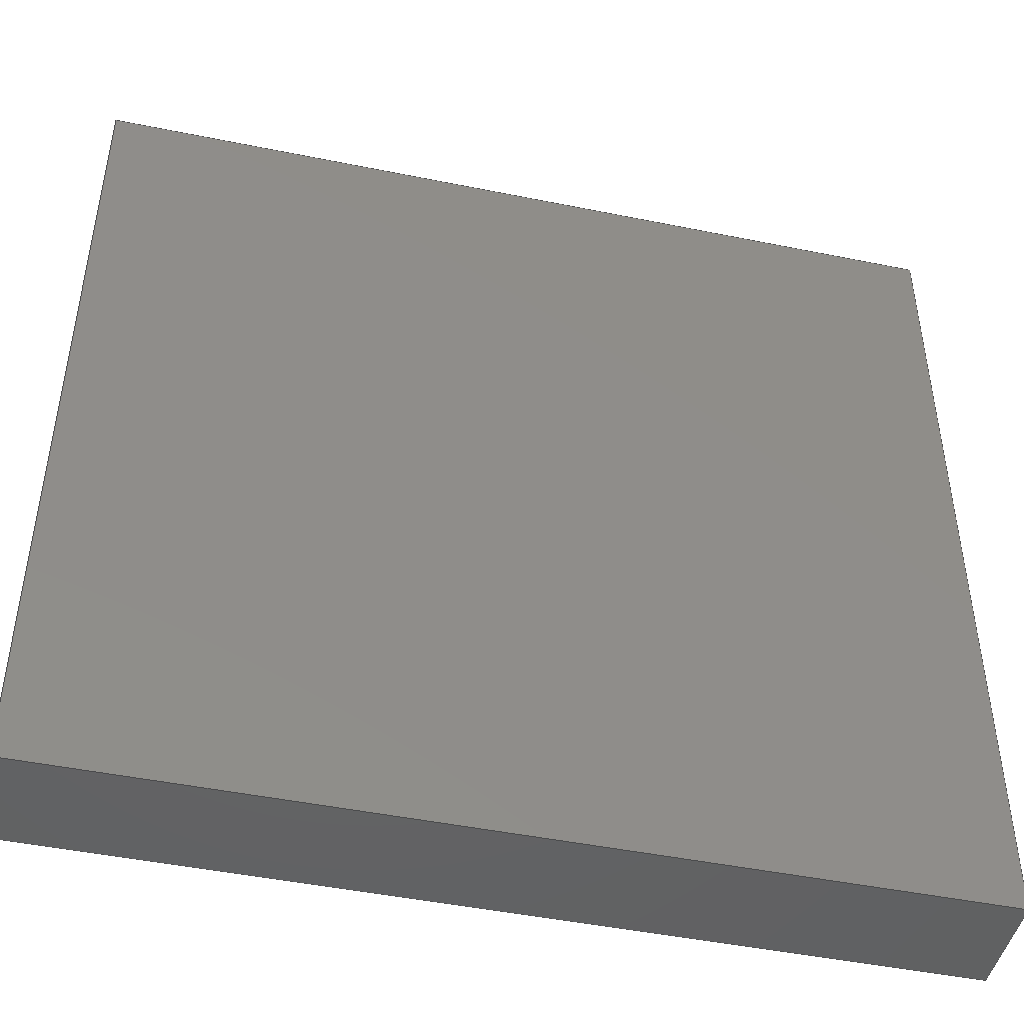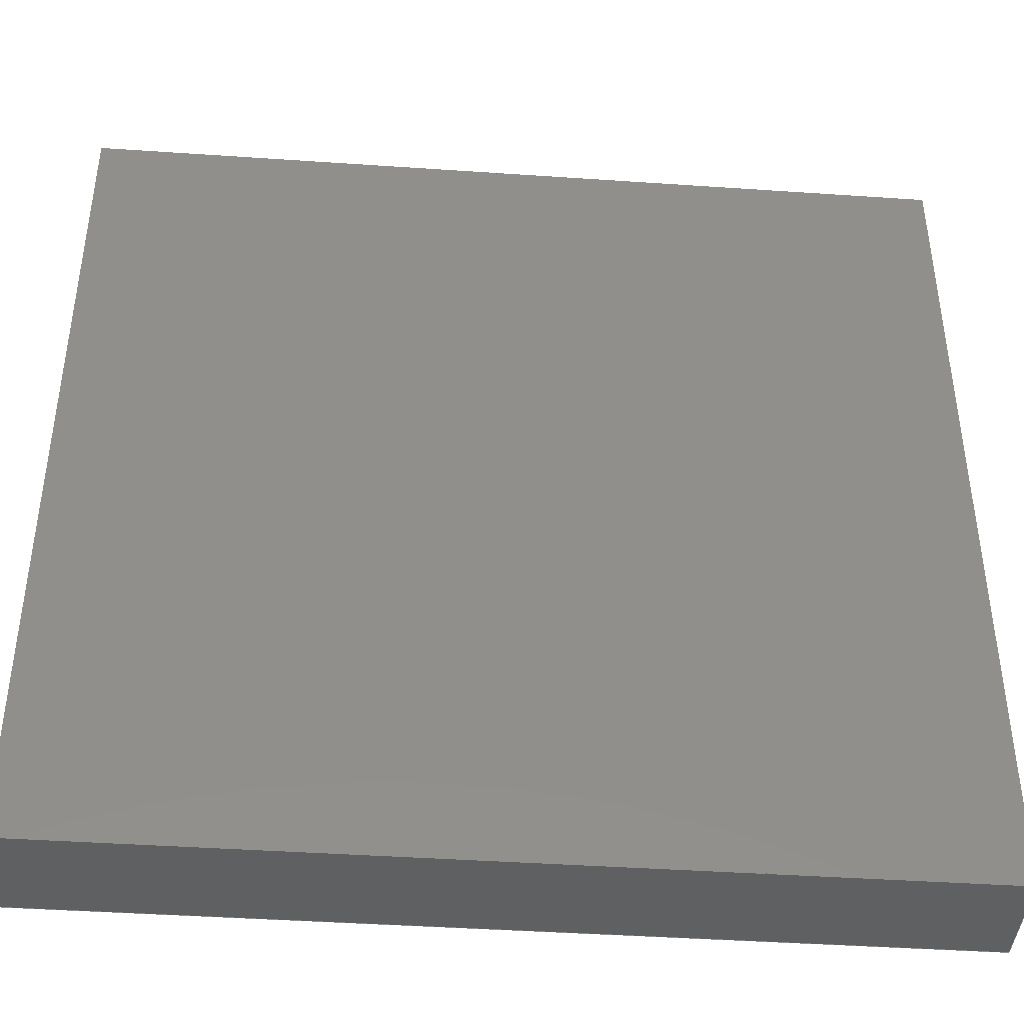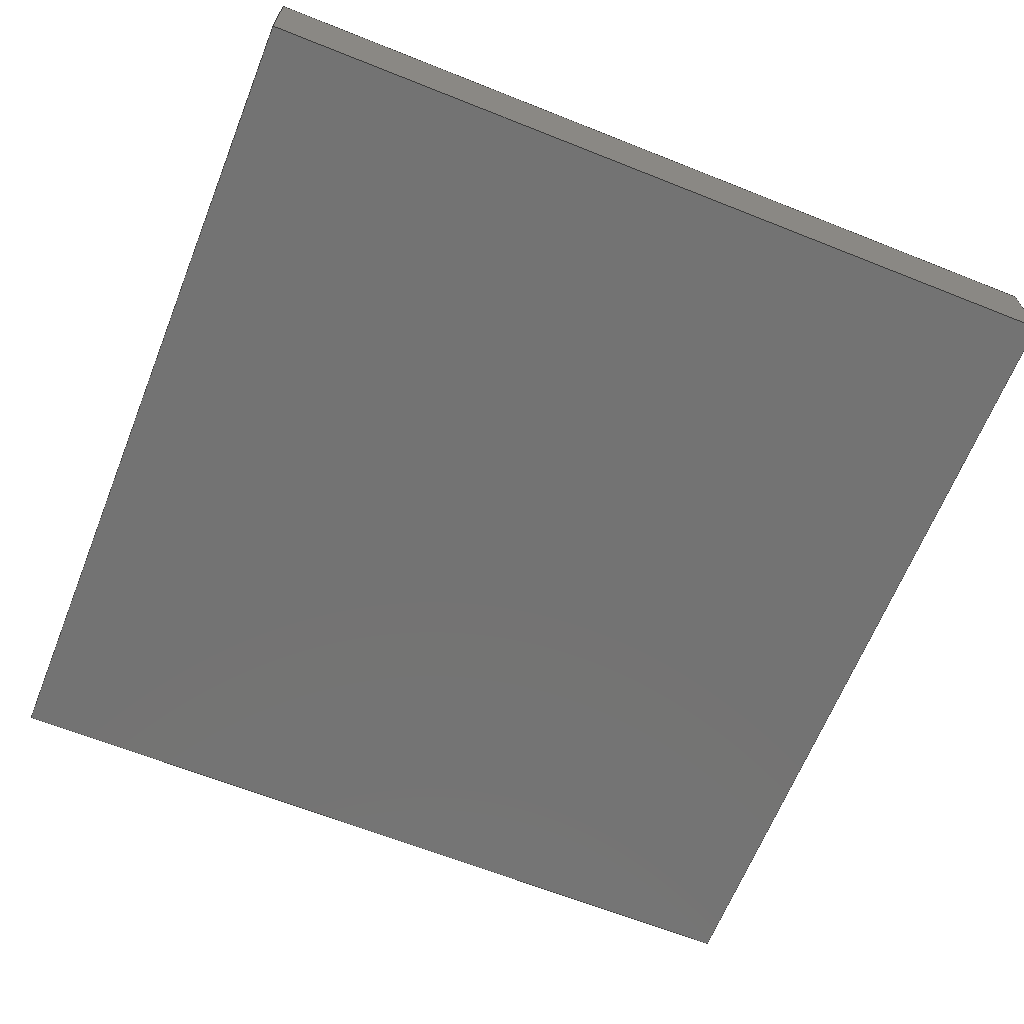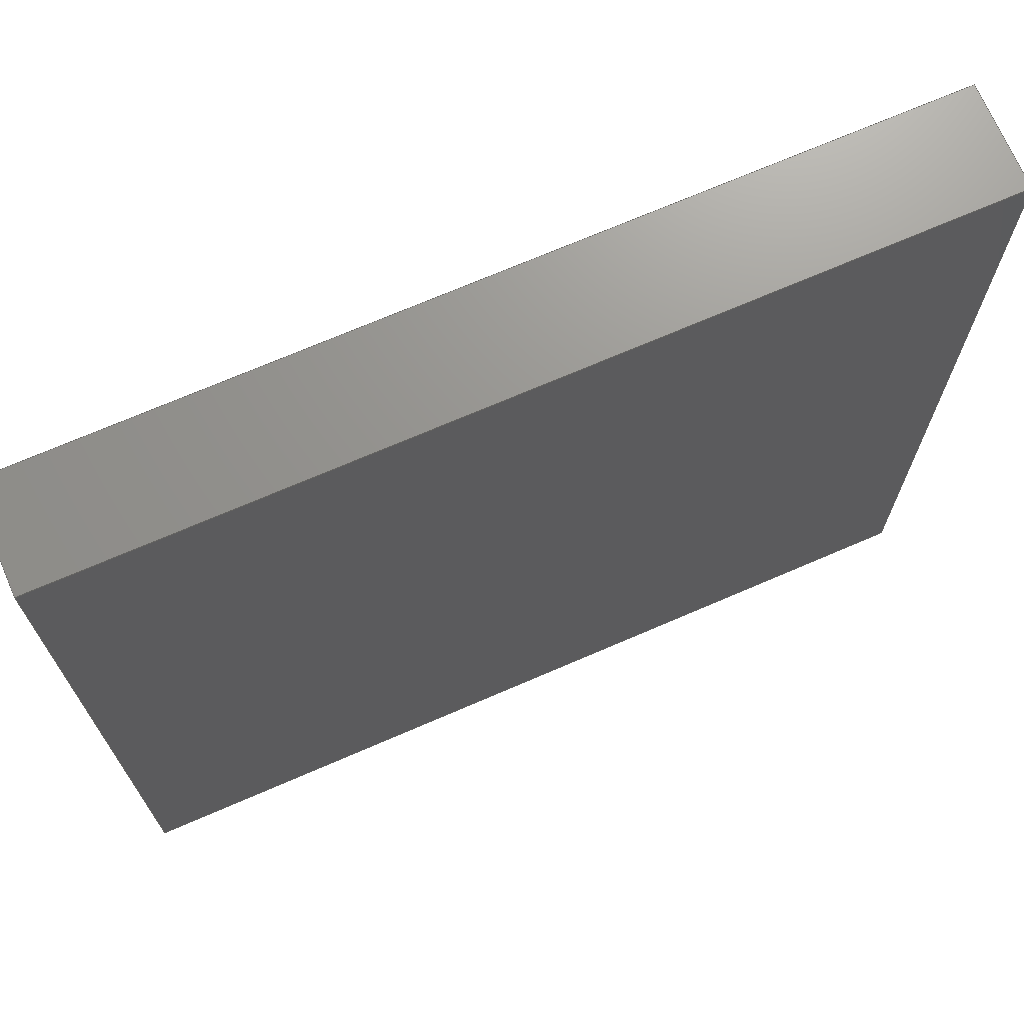
<metadata>
{"format":"step","ext":"step","renderer":"f3d","projection":"perspective","resolution":1024,"background":"white","views":[{"elev":-46.4,"azim":166.9,"up":"+Y"},{"elev":-42.2,"azim":-4.7,"up":"+Y"},{"elev":-65.4,"azim":158.2,"up":"+Z"},{"elev":70.9,"azim":156.6,"up":"+Y"}]}
</metadata>
<code>
ISO-10303-21;
DATA;
#1 = CARTESIAN_POINT ( 'NONE',  ( 0.122, -0.122, 0 ) ) ;
#2 = APPLICATION_PROTOCOL_DEFINITION ( 'international standard', 'config_control_design', 1994, #178 ) ;
#3 = LOCAL_TIME ( 15, 12, 45, #132 ) ;
#4 = EDGE_CURVE ( 'NONE', #201, #213, #14, .T. ) ;
#5 = APPROVAL_ROLE ( '' ) ;
#6 = DATE_AND_TIME ( #162, #46 ) ;
#7 = PERSON_AND_ORGANIZATION ( #208, #78 ) ;
#8 = EDGE_CURVE ( 'NONE', #201, #87, #155, .T. ) ;
#9 = AXIS2_PLACEMENT_3D ( 'NONE', #120, #207, #185 ) ;
#10 = EDGE_LOOP ( 'NONE', ( #92, #167, #173, #182 ) ) ;
#11 = DIRECTION ( 'NONE',  ( 1, 0, 0 ) ) ;
#12 = FACE_OUTER_BOUND ( 'NONE', #164, .T. ) ;
#13 = CC_DESIGN_APPROVAL ( #38, ( #110 ) ) ;
#14 = LINE ( 'NONE', #41, #188 ) ;
#15 = DATE_AND_TIME ( #161, #65 ) ;
#16 = CARTESIAN_POINT ( 'NONE',  ( 0.122, 0.122, 0 ) ) ;
#17 = SHAPE_DEFINITION_REPRESENTATION ( #27, #175 ) ;
#18 = ORIENTED_EDGE ( 'NONE', *, *, #8, .T. ) ;
#19 = CARTESIAN_POINT ( 'NONE',  ( 0.122, 0.122, 0 ) ) ;
#20 = DIRECTION ( 'NONE',  ( 1, 0, 0 ) ) ;
#21 = FACE_OUTER_BOUND ( 'NONE', #37, .T. ) ;
#22 = DIRECTION ( 'NONE',  ( 0, 0, 1 ) ) ;
#23 = CC_DESIGN_PERSON_AND_ORGANIZATION_ASSIGNMENT ( #108, #48, ( #110 ) ) ;
#24 = DIRECTION ( 'NONE',  ( 0, 0, 1 ) ) ;
#25 =( LENGTH_UNIT ( ) NAMED_UNIT ( * ) SI_UNIT ( $, .METRE. ) );
#26 = APPLICATION_PROTOCOL_DEFINITION ( 'international standard', 'config_control_design', 1994, #217 ) ;
#27 = PRODUCT_DEFINITION_SHAPE ( 'NONE', 'NONE',  #139 ) ;
#28 = PERSON_AND_ORGANIZATION ( #208, #78 ) ;
#29 = ADVANCED_FACE ( 'NONE', ( #12 ), #94, .F. ) ;
#30 = MECHANICAL_CONTEXT ( 'NONE', #178, 'mechanical' ) ;
#31 = ORIENTED_EDGE ( 'NONE', *, *, #50, .T. ) ;
#32 = PERSON_AND_ORGANIZATION ( #208, #78 ) ;
#33 = DATE_TIME_ROLE ( 'classification_date' ) ;
#34 = FACE_OUTER_BOUND ( 'NONE', #121, .T. ) ;
#35 = AXIS2_PLACEMENT_3D ( 'NONE', #96, #79, #206 ) ;
#36 = ORIENTED_EDGE ( 'NONE', *, *, #4, .F. ) ;
#37 = EDGE_LOOP ( 'NONE', ( #18, #154, #177, #36 ) ) ;
#38 = APPROVAL ( #53, 'UNSPECIFIED' ) ;
#39 = LINE ( 'NONE', #16, #181 ) ;
#40 = APPROVAL_PERSON_ORGANIZATION ( #215, #38, #106 ) ;
#41 = CARTESIAN_POINT ( 'NONE',  ( -0.122, 0.122, 0 ) ) ;
#42 = LINE ( 'NONE', #1, #153 ) ;
#43 = APPROVAL ( #147, 'UNSPECIFIED' ) ;
#44 = CARTESIAN_POINT ( 'NONE',  ( 0.122, 0.122, 0 ) ) ;
#45 = PERSON_AND_ORGANIZATION ( #208, #78 ) ;
#46 = LOCAL_TIME ( 15, 12, 45, #160 ) ;
#47 = VECTOR ( 'NONE', #109, 39.37 ) ;
#48 = PERSON_AND_ORGANIZATION_ROLE ( 'classification_officer' ) ;
#49 = ORIENTED_EDGE ( 'NONE', *, *, #204, .F. ) ;
#50 = EDGE_CURVE ( 'NONE', #71, #149, #39, .T. ) ;
#51 = CARTESIAN_POINT ( 'NONE',  ( -0.122, 0.122, 0 ) ) ;
#52 = CARTESIAN_POINT ( 'NONE',  ( -0.122, 0.122, 0.02874 ) ) ;
#53 = APPROVAL_STATUS ( 'not_yet_approved' ) ;
#54 = CC_DESIGN_SECURITY_CLASSIFICATION ( #110, ( #229 ) ) ;
#55 = ADVANCED_FACE ( 'NONE', ( #58 ), #57, .T. ) ;
#56 = DIRECTION ( 'NONE',  ( 1, 0, 0 ) ) ;
#57 = PLANE ( 'NONE',  #80 ) ;
#58 = FACE_OUTER_BOUND ( 'NONE', #137, .T. ) ;
#59 = APPROVAL_PERSON_ORGANIZATION ( #231, #43, #5 ) ;
#60 = LINE ( 'NONE', #142, #199 ) ;
#61 = VECTOR ( 'NONE', #63, 39.37 ) ;
#62 = EDGE_CURVE ( 'NONE', #213, #183, #203, .T. ) ;
#63 = DIRECTION ( 'NONE',  ( 0, 1, 0 ) ) ;
#64 = EDGE_CURVE ( 'NONE', #149, #213, #150, .T. ) ;
#65 = LOCAL_TIME ( 15, 12, 45, #135 ) ;
#66 = CC_DESIGN_PERSON_AND_ORGANIZATION_ASSIGNMENT ( #28, #107, ( #229 ) ) ;
#67 = ORIENTED_EDGE ( 'NONE', *, *, #118, .T. ) ;
#68 = CC_DESIGN_PERSON_AND_ORGANIZATION_ASSIGNMENT ( #7, #148, ( #229 ) ) ;
#69 = VECTOR ( 'NONE', #168, 39.37 ) ;
#70 = DIRECTION ( 'NONE',  ( 0, -1, 0 ) ) ;
#71 = VERTEX_POINT ( 'NONE', #19 ) ;
#72 = EDGE_CURVE ( 'NONE', #183, #93, #170, .T. ) ;
#73 = EDGE_LOOP ( 'NONE', ( #136, #31, #91, #101 ) ) ;
#74 = ORIENTED_EDGE ( 'NONE', *, *, #122, .T. ) ;
#75 = CARTESIAN_POINT ( 'NONE',  ( 0.122, -0.122, 0 ) ) ;
#76 = LENGTH_MEASURE_WITH_UNIT ( LENGTH_MEASURE( 0.0254 ), #25 );
#77 = ADVANCED_FACE ( 'NONE', ( #222 ), #236, .T. ) ;
#78 = ORGANIZATION ( 'UNSPECIFIED', 'UNSPECIFIED', '' ) ;
#79 = DIRECTION ( 'NONE',  ( -1, 0, 0 ) ) ;
#80 = AXIS2_PLACEMENT_3D ( 'NONE', #138, #70, #202 ) ;
#81 = FACE_OUTER_BOUND ( 'NONE', #10, .T. ) ;
#82 = CARTESIAN_POINT ( 'NONE',  ( -0.122, -0.122, 0 ) ) ;
#83 = PERSON_AND_ORGANIZATION_ROLE ( 'creator' ) ;
#84 = APPROVAL_ROLE ( '' ) ;
#85 = AXIS2_PLACEMENT_3D ( 'NONE', #151, #89, #112 ) ;
#86 = DATE_AND_TIME ( #123, #90 ) ;
#87 = VERTEX_POINT ( 'NONE', #133 ) ;
#88 = CC_DESIGN_PERSON_AND_ORGANIZATION_ASSIGNMENT ( #32, #176, ( #128 ) ) ;
#89 = DIRECTION ( 'NONE',  ( 0, 0, 1 ) ) ;
#90 = LOCAL_TIME ( 15, 12, 45, #211 ) ;
#91 = ORIENTED_EDGE ( 'NONE', *, *, #111, .F. ) ;
#92 = ORIENTED_EDGE ( 'NONE', *, *, #174, .T. ) ;
#93 = VERTEX_POINT ( 'NONE', #198 ) ;
#94 = PLANE ( 'NONE',  #85 ) ;
#95 = CC_DESIGN_DATE_AND_TIME_ASSIGNMENT ( #6, #102, ( #139 ) ) ;
#96 = CARTESIAN_POINT ( 'NONE',  ( -0.122, 0.122, 0 ) ) ;
#97 = CARTESIAN_POINT ( 'NONE',  ( 0.122, -0.122, 0.02874 ) ) ;
#98 = AXIS2_PLACEMENT_3D ( 'NONE', #212, #163, #11 ) ;
#99 = LINE ( 'NONE', #119, #125 ) ;
#100 =( CONVERSION_BASED_UNIT ( 'INCH', #76 ) LENGTH_UNIT ( ) NAMED_UNIT ( #144 ) );
#101 = ORIENTED_EDGE ( 'NONE', *, *, #122, .F. ) ;
#102 = DATE_TIME_ROLE ( 'creation_date' ) ;
#103 = VECTOR ( 'NONE', #218, 39.37 ) ;
#104 = ADVANCED_FACE ( 'NONE', ( #34 ), #205, .T. ) ;
#105 = ORIENTED_EDGE ( 'NONE', *, *, #72, .T. ) ;
#106 = APPROVAL_ROLE ( '' ) ;
#107 = PERSON_AND_ORGANIZATION_ROLE ( 'creator' ) ;
#108 = PERSON_AND_ORGANIZATION ( #208, #78 ) ;
#109 = DIRECTION ( 'NONE',  ( 0, -1, 0 ) ) ;
#110 = SECURITY_CLASSIFICATION ( '', '', #216 ) ;
#111 = EDGE_CURVE ( 'NONE', #93, #149, #172, .T. ) ;
#112 = DIRECTION ( 'NONE',  ( 1, 0, 0 ) ) ;
#113 = ORIENTED_EDGE ( 'NONE', *, *, #64, .T. ) ;
#114 = ORIENTED_EDGE ( 'NONE', *, *, #115, .F. ) ;
#115 = EDGE_CURVE ( 'NONE', #200, #71, #42, .T. ) ;
#116 = ORIENTED_EDGE ( 'NONE', *, *, #118, .F. ) ;
#117 = DIRECTION ( 'NONE',  ( -0, 1, 0 ) ) ;
#118 = EDGE_CURVE ( 'NONE', #87, #200, #226, .T. ) ;
#119 = CARTESIAN_POINT ( 'NONE',  ( 0.122, -0.122, 0 ) ) ;
#120 = CARTESIAN_POINT ( 'NONE',  ( 0, 0, 0.02874 ) ) ;
#121 = EDGE_LOOP ( 'NONE', ( #105, #180, #113, #195 ) ) ;
#122 = EDGE_CURVE ( 'NONE', #200, #93, #99, .T. ) ;
#123 = CALENDAR_DATE ( 2020, 13, 11 ) ;
#124 = CC_DESIGN_APPROVAL ( #127, ( #139 ) ) ;
#125 = VECTOR ( 'NONE', #24, 39.37 ) ;
#126 = APPROVAL_STATUS ( 'not_yet_approved' ) ;
#127 = APPROVAL ( #126, 'UNSPECIFIED' ) ;
#128 = PRODUCT ( 'MEC_STANDOFF_PTH_620C380P.step_Default_sldprt', 'MEC_STANDOFF_PTH_620C380P.step_Default_sldprt', '', ( #30 ) ) ;
#129 = CALENDAR_DATE ( 2020, 13, 11 ) ;
#130 = ORIENTED_EDGE ( 'NONE', *, *, #72, .F. ) ;
#131 = DATE_AND_TIME ( #193, #3 ) ;
#132 = COORDINATED_UNIVERSAL_TIME_OFFSET ( 5, 0, .BEHIND. ) ;
#133 = CARTESIAN_POINT ( 'NONE',  ( -0.122, -0.122, 0 ) ) ;
#134 = CC_DESIGN_DATE_AND_TIME_ASSIGNMENT ( #131, #33, ( #110 ) ) ;
#135 = COORDINATED_UNIVERSAL_TIME_OFFSET ( 5, 0, .BEHIND. ) ;
#136 = ORIENTED_EDGE ( 'NONE', *, *, #115, .T. ) ;
#137 = EDGE_LOOP ( 'NONE', ( #67, #74, #130, #49 ) ) ;
#138 = CARTESIAN_POINT ( 'NONE',  ( -0.122, -0.122, 0 ) ) ;
#139 = PRODUCT_DEFINITION ( 'UNKNOWN', '', #229, #220 ) ;
#140 = VECTOR ( 'NONE', #22, 39.37 ) ;
#141 =( NAMED_UNIT ( * ) PLANE_ANGLE_UNIT ( ) SI_UNIT ( $, .RADIAN. ) );
#142 = CARTESIAN_POINT ( 'NONE',  ( 0.122, 0.122, 0 ) ) ;
#143 = DIRECTION ( 'NONE',  ( 0, 1, 0 ) ) ;
#144 = DIMENSIONAL_EXPONENTS ( 1, 0, 0, 0, 0, 0, 0 ) ;
#145 = ADVANCED_FACE ( 'NONE', ( #21 ), #159, .T. ) ;
#146 = APPROVAL_DATE_TIME ( #86, #127 ) ;
#147 = APPROVAL_STATUS ( 'not_yet_approved' ) ;
#148 = PERSON_AND_ORGANIZATION_ROLE ( 'design_supplier' ) ;
#149 = VERTEX_POINT ( 'NONE', #240 ) ;
#150 = LINE ( 'NONE', #184, #103 ) ;
#151 = CARTESIAN_POINT ( 'NONE',  ( 0, 0, 0 ) ) ;
#152 = DIRECTION ( 'NONE',  ( 1, 0, 0 ) ) ;
#153 = VECTOR ( 'NONE', #143, 39.37 ) ;
#154 = ORIENTED_EDGE ( 'NONE', *, *, #204, .T. ) ;
#155 = LINE ( 'NONE', #51, #47 ) ;
#156 = DIRECTION ( 'NONE',  ( -1, 0, 0 ) ) ;
#157 = CARTESIAN_POINT ( 'NONE',  ( 0.122, -0.122, 0 ) ) ;
#158 = CARTESIAN_POINT ( 'NONE',  ( -0.122, 0.122, 0 ) ) ;
#159 = PLANE ( 'NONE',  #35 ) ;
#160 = COORDINATED_UNIVERSAL_TIME_OFFSET ( 5, 0, .BEHIND. ) ;
#161 = CALENDAR_DATE ( 2020, 13, 11 ) ;
#162 = CALENDAR_DATE ( 2020, 13, 11 ) ;
#163 = DIRECTION ( 'NONE',  ( 0, 0, 1 ) ) ;
#164 = EDGE_LOOP ( 'NONE', ( #116, #233, #169, #114 ) ) ;
#165 = APPROVAL_PERSON_ORGANIZATION ( #214, #127, #84 ) ;
#166 = AXIS2_PLACEMENT_3D ( 'NONE', #75, #56, #224 ) ;
#167 = ORIENTED_EDGE ( 'NONE', *, *, #4, .T. ) ;
#168 = DIRECTION ( 'NONE',  ( 0, -1, 0 ) ) ;
#169 = ORIENTED_EDGE ( 'NONE', *, *, #174, .F. ) ;
#170 = LINE ( 'NONE', #235, #234 ) ;
#171 = CARTESIAN_POINT ( 'NONE',  ( -0.122, -0.122, 0 ) ) ;
#172 = LINE ( 'NONE', #97, #61 ) ;
#173 = ORIENTED_EDGE ( 'NONE', *, *, #64, .F. ) ;
#174 = EDGE_CURVE ( 'NONE', #71, #201, #60, .T. ) ;
#175 = ADVANCED_BREP_SHAPE_REPRESENTATION ( 'MEC_STANDOFF_PTH_620C380P.step_Default_sldprt', ( #219, #98 ), #192 ) ;
#176 = PERSON_AND_ORGANIZATION_ROLE ( 'design_owner' ) ;
#177 = ORIENTED_EDGE ( 'NONE', *, *, #62, .F. ) ;
#178 = APPLICATION_CONTEXT ( 'configuration controlled 3d designs of mechanical parts and assemblies' ) ;
#179 = APPROVAL_DATE_TIME ( #15, #38 ) ;
#180 = ORIENTED_EDGE ( 'NONE', *, *, #111, .T. ) ;
#181 = VECTOR ( 'NONE', #221, 39.37 ) ;
#182 = ORIENTED_EDGE ( 'NONE', *, *, #50, .F. ) ;
#183 = VERTEX_POINT ( 'NONE', #189 ) ;
#184 = CARTESIAN_POINT ( 'NONE',  ( 0.122, 0.122, 0.02874 ) ) ;
#185 = DIRECTION ( 'NONE',  ( 1, 0, 0 ) ) ;
#186 = DIRECTION ( 'NONE',  ( 1, 0, 0 ) ) ;
#187 = LINE ( 'NONE', #171, #140 ) ;
#188 = VECTOR ( 'NONE', #223, 39.37 ) ;
#189 = CARTESIAN_POINT ( 'NONE',  ( -0.122, -0.122, 0.02874 ) ) ;
#190 = PRODUCT_RELATED_PRODUCT_CATEGORY ( 'detail', '', ( #128 ) ) ;
#191 = PLANE ( 'NONE',  #232 ) ;
#192 =( GEOMETRIC_REPRESENTATION_CONTEXT ( 3 ) GLOBAL_UNCERTAINTY_ASSIGNED_CONTEXT ( ( #227 ) ) GLOBAL_UNIT_ASSIGNED_CONTEXT ( ( #100, #141, #225 ) ) REPRESENTATION_CONTEXT ( 'NONE', 'WORKASPACE' ) );
#193 = CALENDAR_DATE ( 2020, 13, 11 ) ;
#194 = COORDINATED_UNIVERSAL_TIME_OFFSET ( 5, 0, .BEHIND. ) ;
#195 = ORIENTED_EDGE ( 'NONE', *, *, #62, .T. ) ;
#196 = APPROVAL_DATE_TIME ( #228, #43 ) ;
#197 = VECTOR ( 'NONE', #20, 39.37 ) ;
#198 = CARTESIAN_POINT ( 'NONE',  ( 0.122, -0.122, 0.02874 ) ) ;
#199 = VECTOR ( 'NONE', #156, 39.37 ) ;
#200 = VERTEX_POINT ( 'NONE', #157 ) ;
#201 = VERTEX_POINT ( 'NONE', #158 ) ;
#202 = DIRECTION ( 'NONE',  ( 0, 0, -1 ) ) ;
#203 = LINE ( 'NONE', #52, #69 ) ;
#204 = EDGE_CURVE ( 'NONE', #87, #183, #187, .T. ) ;
#205 = PLANE ( 'NONE',  #9 ) ;
#206 = DIRECTION ( 'NONE',  ( 0, 0, 1 ) ) ;
#207 = DIRECTION ( 'NONE',  ( 0, 0, 1 ) ) ;
#208 = PERSON ( 'UNSPECIFIED', 'UNSPECIFIED', 'UNSPECIFIED', ('UNSPECIFIED'), ('UNSPECIFIED'), ('UNSPECIFIED') ) ;
#209 = CC_DESIGN_APPROVAL ( #43, ( #229 ) ) ;
#210 = CLOSED_SHELL ( 'NONE', ( #29, #55, #145, #230, #77, #104 ) ) ;
#211 = COORDINATED_UNIVERSAL_TIME_OFFSET ( 5, 0, .BEHIND. ) ;
#212 = CARTESIAN_POINT ( 'NONE',  ( 0, 0, 0 ) ) ;
#213 = VERTEX_POINT ( 'NONE', #237 ) ;
#214 = PERSON_AND_ORGANIZATION ( #208, #78 ) ;
#215 = PERSON_AND_ORGANIZATION ( #208, #78 ) ;
#216 = SECURITY_CLASSIFICATION_LEVEL ( 'unclassified' ) ;
#217 = APPLICATION_CONTEXT ( 'configuration controlled 3d designs of mechanical parts and assemblies' ) ;
#218 = DIRECTION ( 'NONE',  ( -1, 0, 0 ) ) ;
#219 = MANIFOLD_SOLID_BREP ( 'Jetson nano_fixed v1step', #210 ) ;
#220 = DESIGN_CONTEXT ( 'detailed design', #217, 'design' ) ;
#221 = DIRECTION ( 'NONE',  ( 0, 0, 1 ) ) ;
#222 = FACE_OUTER_BOUND ( 'NONE', #73, .T. ) ;
#223 = DIRECTION ( 'NONE',  ( 0, 0, 1 ) ) ;
#224 = DIRECTION ( 'NONE',  ( 0, 1, 0 ) ) ;
#225 =( NAMED_UNIT ( * ) SI_UNIT ( $, .STERADIAN. ) SOLID_ANGLE_UNIT ( ) );
#226 = LINE ( 'NONE', #82, #197 ) ;
#227 = UNCERTAINTY_MEASURE_WITH_UNIT (LENGTH_MEASURE( 1e-05 ), #100, 'distance_accuracy_value', 'NONE');
#228 = DATE_AND_TIME ( #129, #238 ) ;
#229 = PRODUCT_DEFINITION_FORMATION_WITH_SPECIFIED_SOURCE ( 'ANY', '', #128, .NOT_KNOWN. ) ;
#230 = ADVANCED_FACE ( 'NONE', ( #81 ), #191, .T. ) ;
#231 = PERSON_AND_ORGANIZATION ( #208, #78 ) ;
#232 = AXIS2_PLACEMENT_3D ( 'NONE', #44, #117, #186 ) ;
#233 = ORIENTED_EDGE ( 'NONE', *, *, #8, .F. ) ;
#234 = VECTOR ( 'NONE', #152, 39.37 ) ;
#235 = CARTESIAN_POINT ( 'NONE',  ( -0.122, -0.122, 0.02874 ) ) ;
#236 = PLANE ( 'NONE',  #166 ) ;
#237 = CARTESIAN_POINT ( 'NONE',  ( -0.122, 0.122, 0.02874 ) ) ;
#238 = LOCAL_TIME ( 15, 12, 45, #194 ) ;
#239 = CC_DESIGN_PERSON_AND_ORGANIZATION_ASSIGNMENT ( #45, #83, ( #139 ) ) ;
#240 = CARTESIAN_POINT ( 'NONE',  ( 0.122, 0.122, 0.02874 ) ) ;
ENDSEC;
END-ISO-10303-21;

</code>
